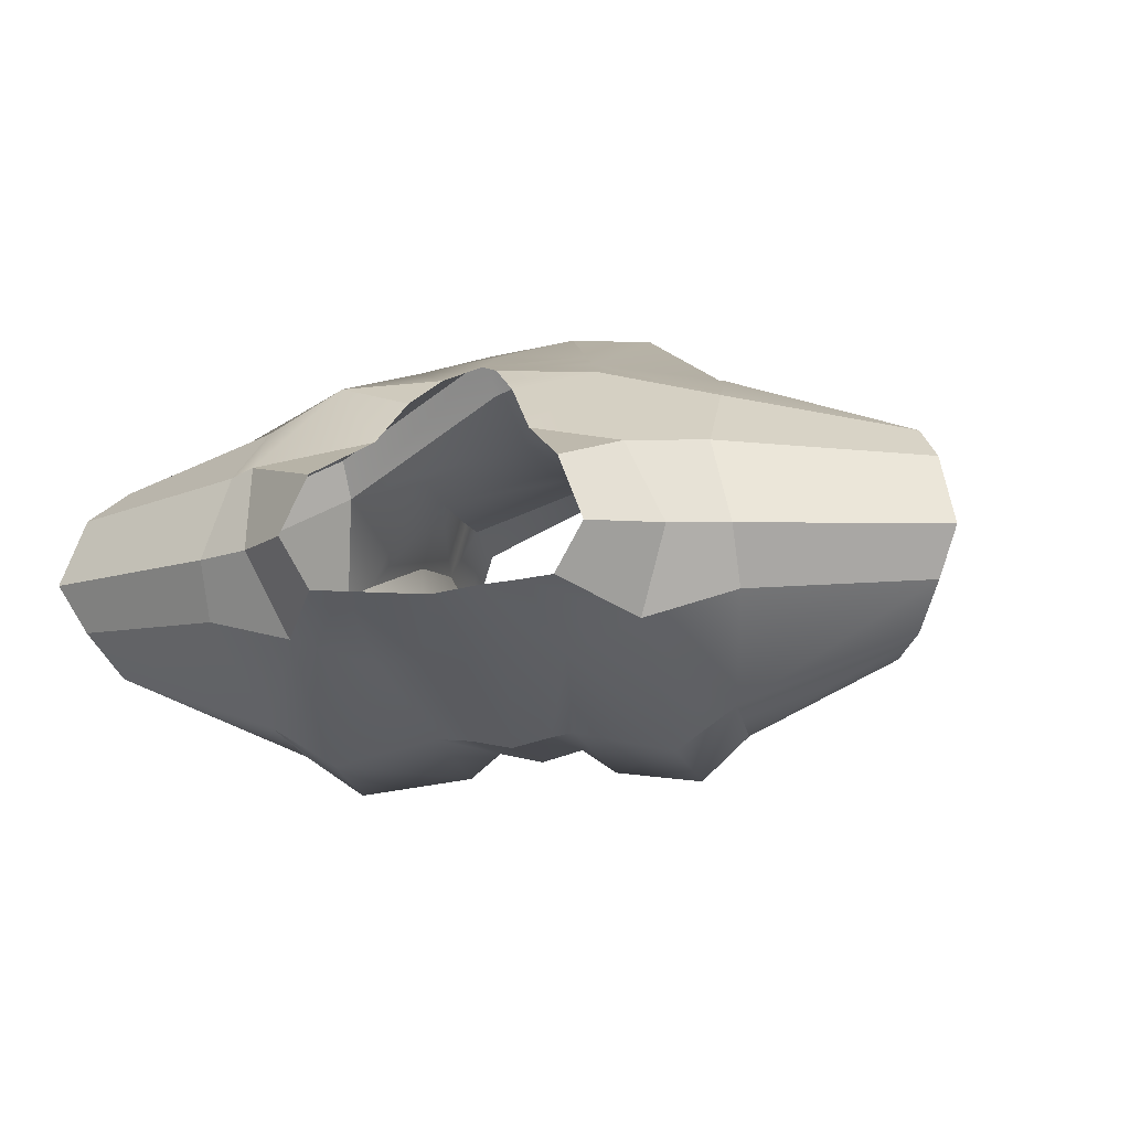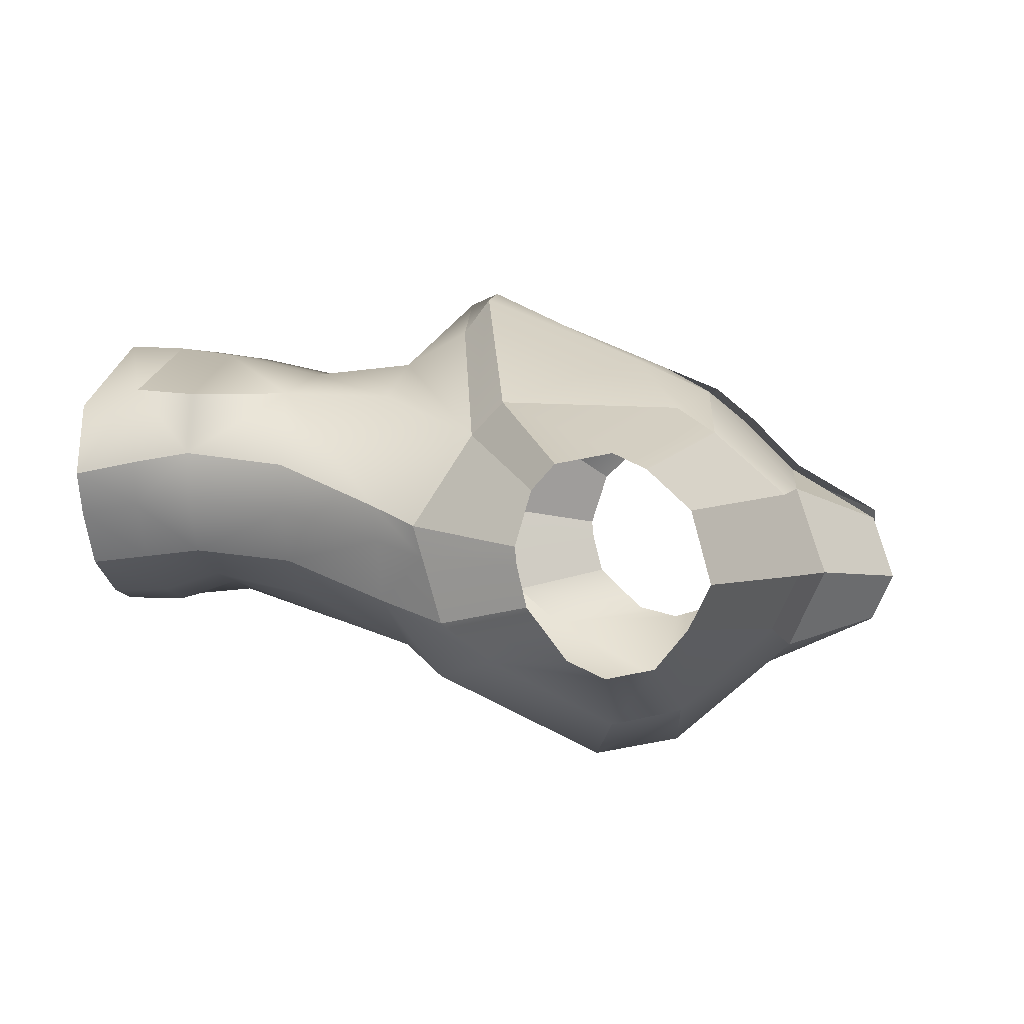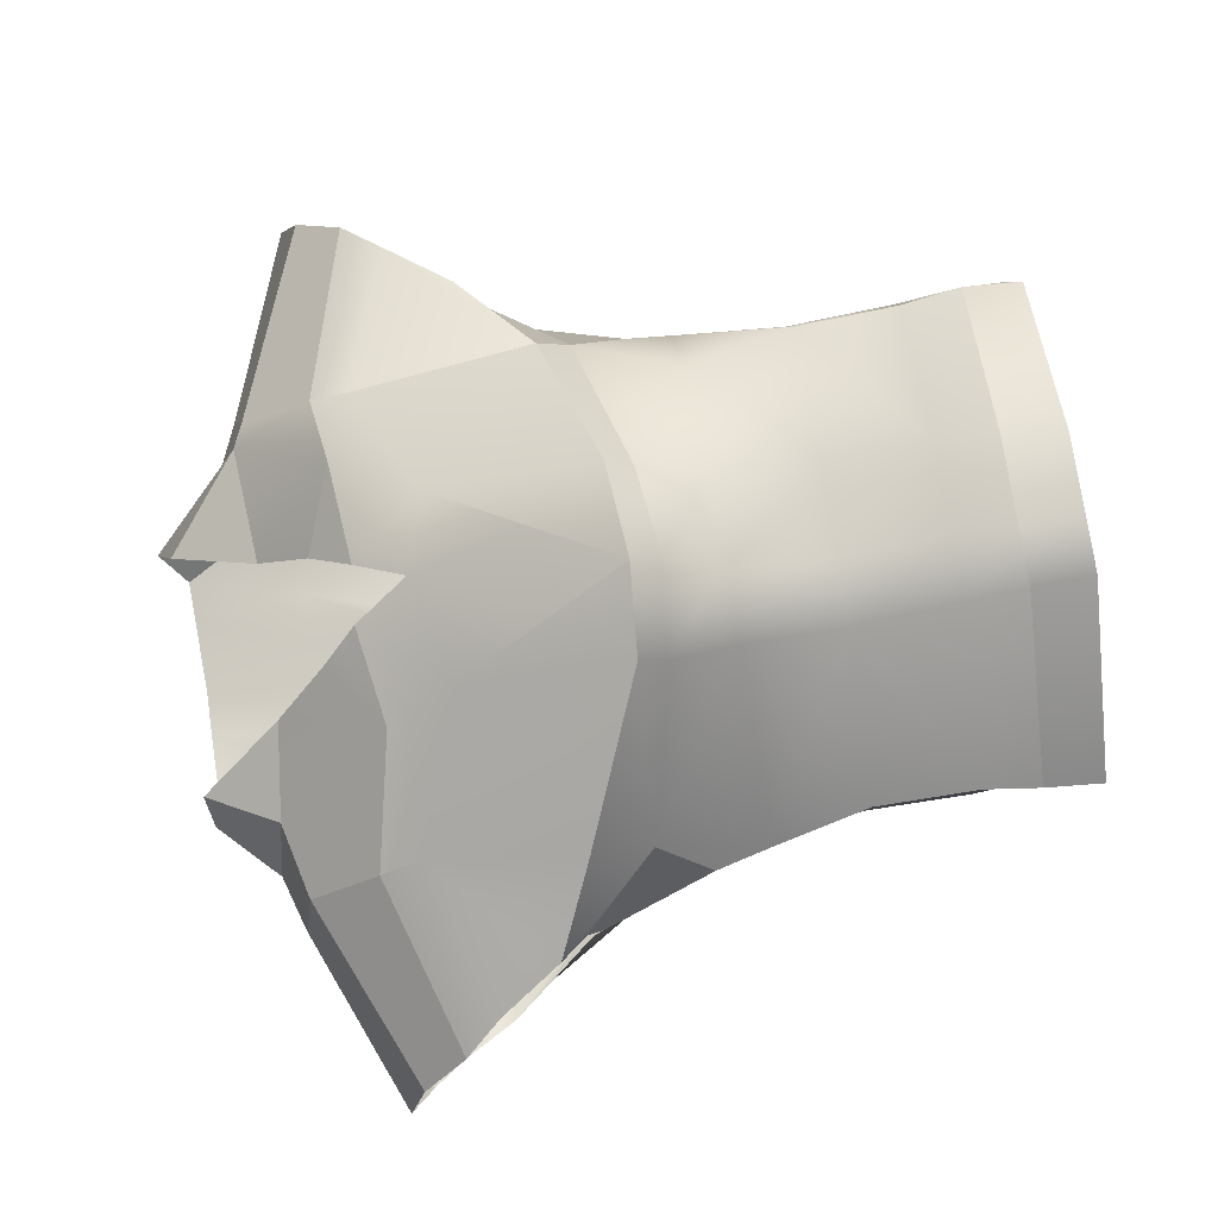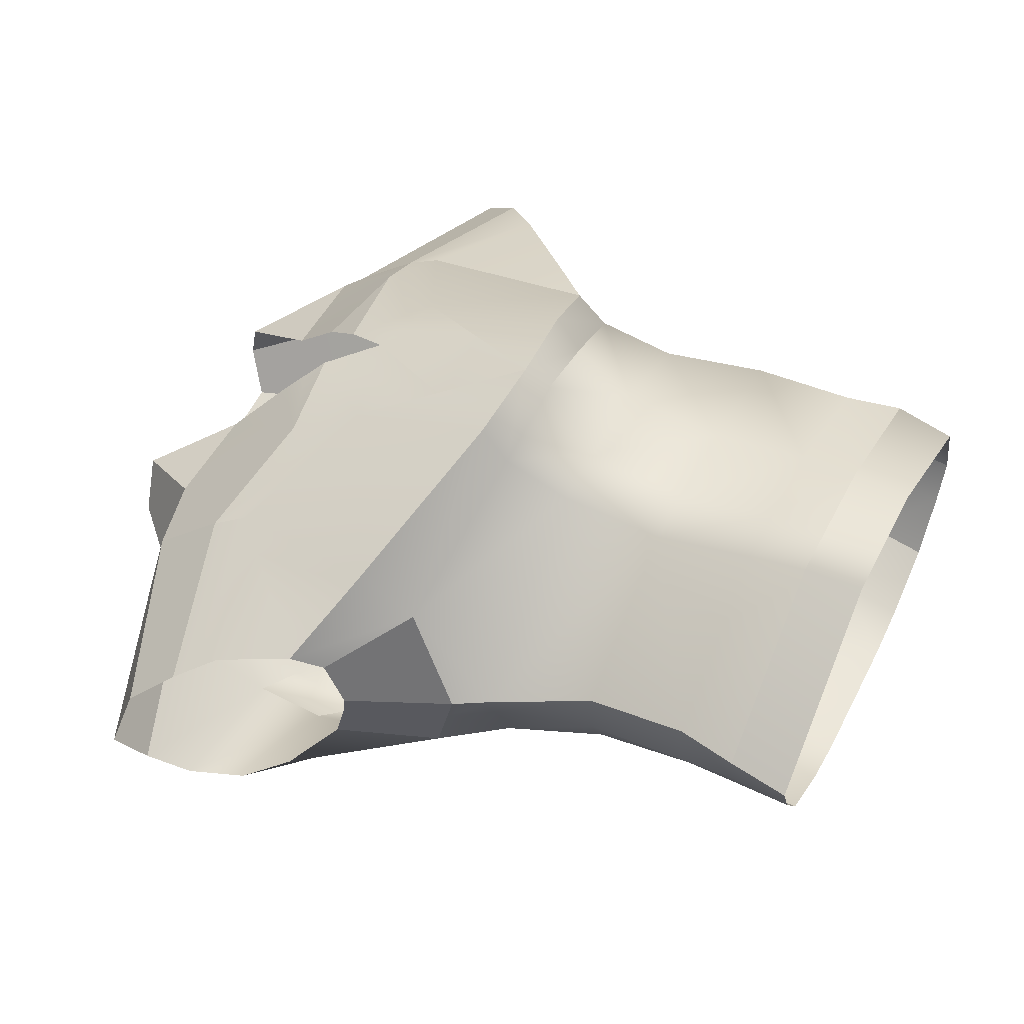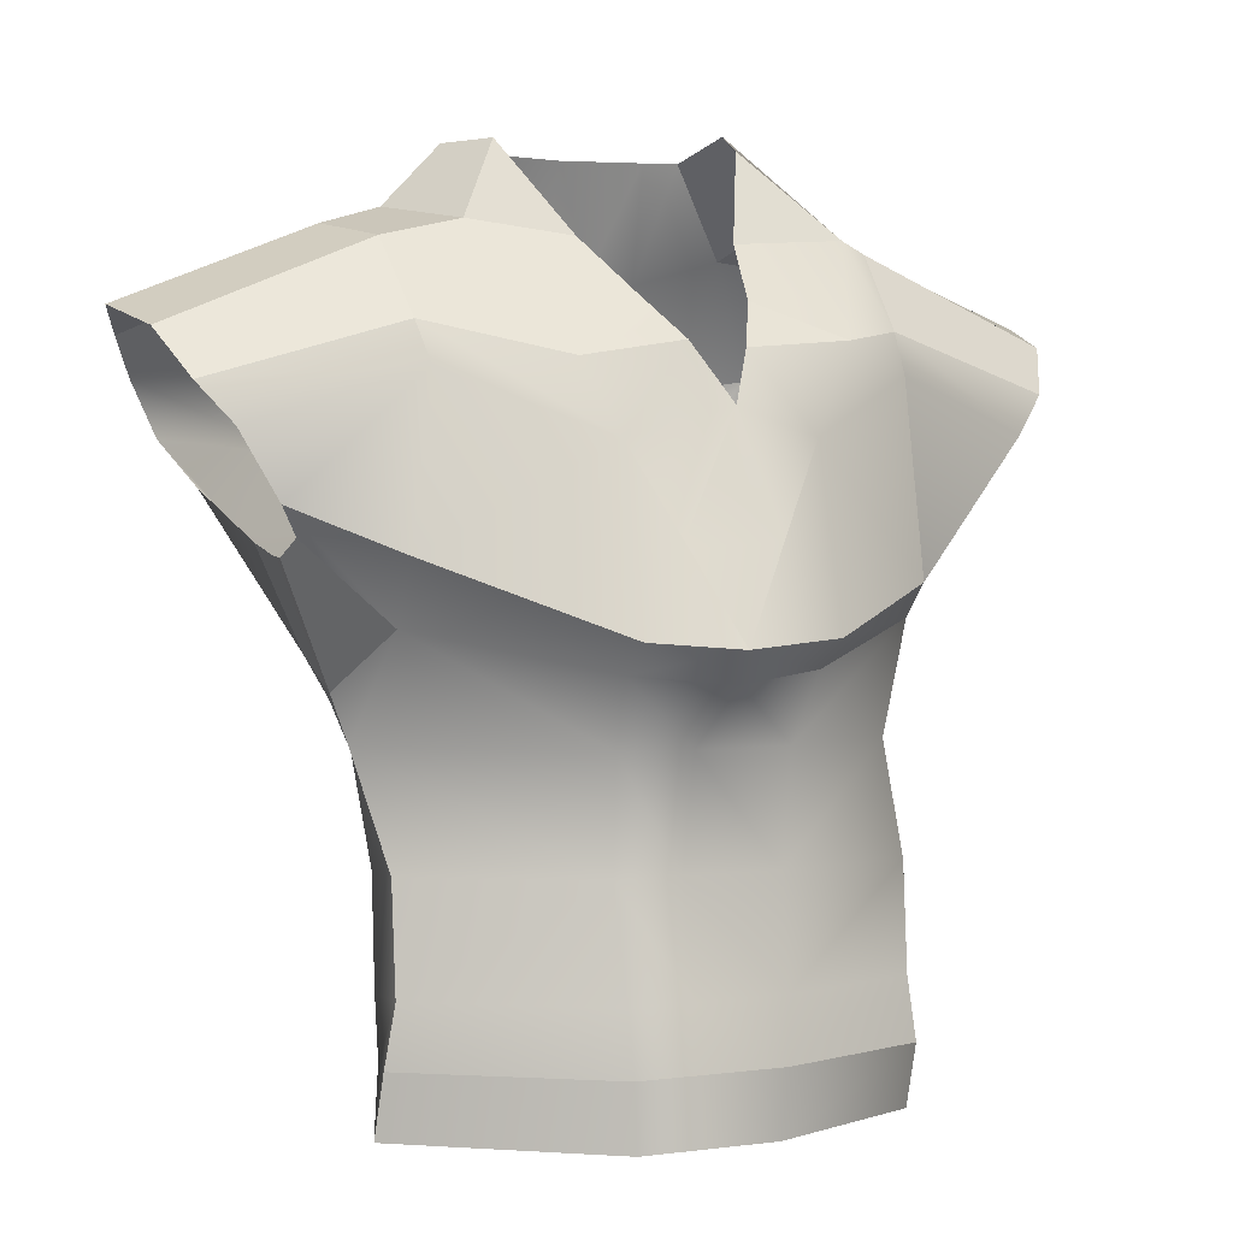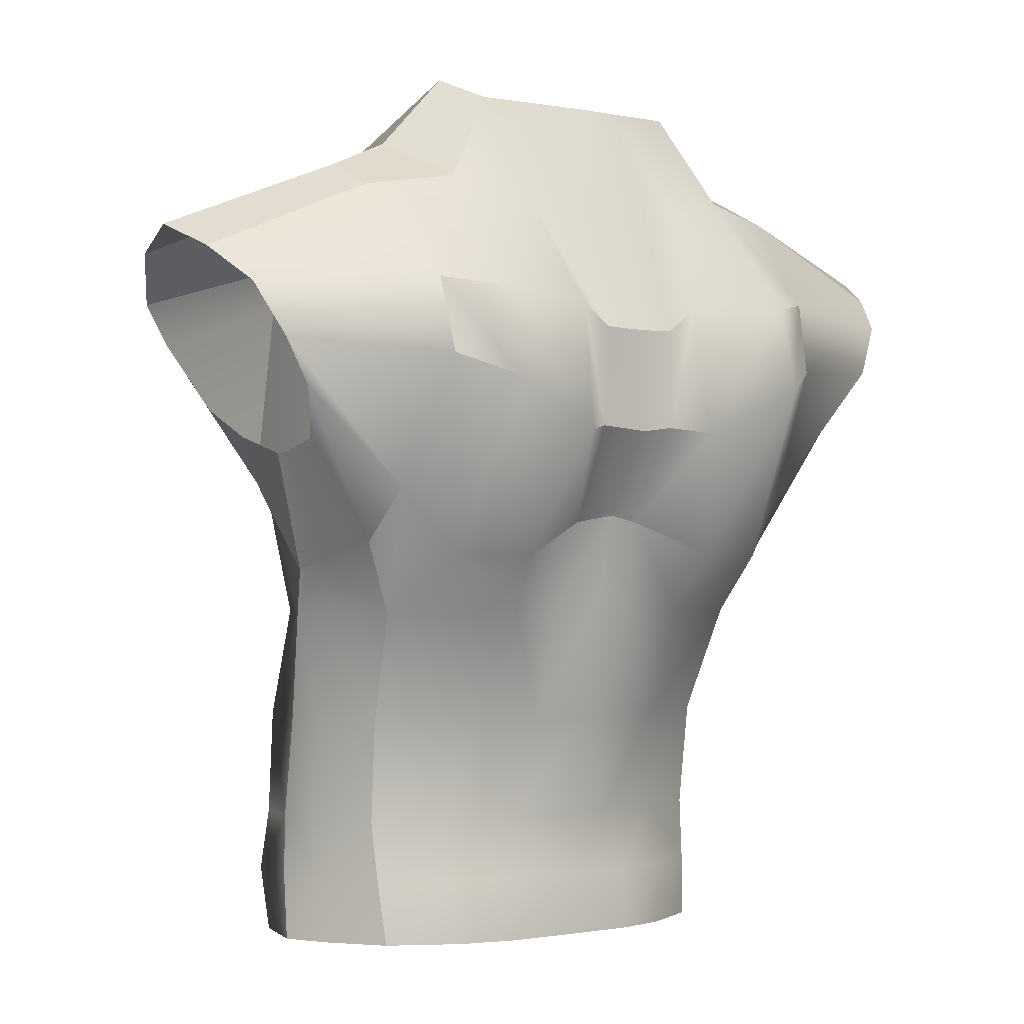
<metadata>
{"format":"obj","ext":"obj","renderer":"f3d","projection":"perspective","resolution":1024,"background":"white","views":[{"elev":-13.0,"azim":-163.2,"up":"+Z"},{"elev":2.2,"azim":99.5,"up":"+Z"},{"elev":79.9,"azim":-99.3,"up":"+Z"},{"elev":50.4,"azim":-63.6,"up":"+Z"},{"elev":2.3,"azim":-25.9,"up":"+Y"},{"elev":-1.1,"azim":143.2,"up":"+Y"}]}
</metadata>
<code>
g default
v -18.8 24.94 72.61
v -18.92 27.61 73.15
v -21.39 20.79 87.99
v -21.42 19.93 86.86
v -21.01 17.96 75.95
v -17.44 17.86 77.76
v -17.18 25.64 73.8
v -17 27.92 74.34
v -18.94 31.34 76.36
v -17.96 32.53 78.83
v -16.2 31.75 78.83
v -16.18 30.91 77.12
v -17.73 31.61 81.57
v -16.91 31.26 81.4
v -17.27 27.76 84.2
v -17.11 28.99 83.39
v -16.73 22.08 84.39
v -16.64 21.06 83.31
v -16.04 19.52 79.28
v -16.64 17.86 79.8
v -16.33 20.09 77.12
v -17.57 14.53 84.71
v -16.85 14.53 82.31
v -17.83 14.53 79.04
v -20.66 14.53 77.65
v -16.92 14.53 80.73
v -20.66 34.06 77.16
v -19.97 34.72 78.61
v -27.95 34.08 80.52
v -29.21 31.8 81.44
v -20.56 34.08 80.52
v -17.41 11.31 84.69
v -16.81 11.31 82.7
v -16.86 11.31 81.06
v -17.92 11.31 79.36
v -20.11 11.31 78.44
v -19.33 28.63 84.74
v -20.96 25.99 85.9
v -24.36 20.57 88.38
v -24.41 19.66 87.99
v -22.36 11.31 78.02
v -24.25 11.31 77.61
v -22.51 14.53 76.85
v -24.25 14.53 76.54
v -24.25 18.59 75.86
v -22.86 18.36 76.1
v -24.25 20.93 75.24
v -24.25 23.53 73.63
v -22.91 23.68 73.93
v -23.08 20.72 75.49
v -24.25 26.65 73.62
v -23 26.74 73.87
v -21.35 30.62 75.6
v -21.74 34.04 77.06
v -11.73 27.6 76.23
v -12.61 25.99 75.81
v -10.95 28.69 77.53
v -10.29 29.41 78.93
v -10.84 28.78 81.1
v -11.57 27.37 82.3
v -12.54 26.21 82.78
v -14.55 23.37 81.57
v -13.85 24.23 82.42
v -14.73 22.81 79.76
v -14.74 22.87 79.16
v -13.63 24.65 76.25
v -14.69 23.2 77.82
v -15.9 19.25 80.34
v -16.66 21.7 75.83
v -17.19 7.532 84.3
v -17.2 9.457 84.84
v -18.02 9.457 79.14
v -17 9.457 80.95
v -17.03 7.532 80.64
v -18.18 7.532 78.92
v -20.26 7.532 77.79
v -20.07 9.457 77.86
v -24.25 9.457 77.42
v -22.1 9.457 77.4
v -21.93 7.532 77.4
v -24.25 7.532 77.37
v -22.08 27.42 73.87
v -21.88 23.51 73.21
v -20.66 19.69 74.72
v -18.34 19.69 75.16
v -18.17 17.86 84.61
v -16.19 17.86 80.96
v -16.46 7.532 82
v -16.59 9.457 82.39
v -29.71 24.94 72.61
v -29.58 27.61 73.15
v -27.11 20.79 87.99
v -27.08 19.91 86.86
v -27.49 17.96 75.95
v -31.06 17.86 77.76
v -31.32 25.64 73.8
v -31.5 27.92 74.34
v -29.56 31.34 76.36
v -32.32 30.91 77.12
v -32.3 31.75 78.83
v -30.54 32.26 78.83
v -31.59 31.26 81.4
v -31.4 28.99 83.39
v -31.23 27.76 84.2
v -31.86 21.03 83.31
v -32.46 19.52 79.28
v -32.17 20.09 77.12
v -31.86 17.86 79.8
v -31.65 14.53 82.31
v -30.67 14.53 79.04
v -27.84 14.53 77.65
v -31.59 14.53 80.73
v -28.69 34.08 78.61
v -27.84 34.06 77.16
v -31.69 11.31 82.7
v -30.58 11.31 79.36
v -31.64 11.31 81.06
v -28.39 11.31 78.44
v -27.38 28.07 84.74
v -26.59 25.93 85.71
v -26.14 11.31 78.02
v -25.99 14.53 76.85
v -25.64 18.36 76.1
v -25.42 20.72 75.49
v -25.59 23.68 73.93
v -25.5 26.74 73.87
v -36.77 27.6 76.23
v -35.89 25.99 75.81
v -37.55 28.69 77.53
v -38.21 29.41 78.93
v -37.66 28.78 81.1
v -36.94 27.37 82.3
v -35.96 26.21 82.78
v -33.95 23.37 81.57
v -34.65 24.23 82.42
v -33.77 22.81 79.76
v -33.76 22.87 79.16
v -34.88 24.65 76.25
v -33.81 23.2 77.82
v -32.61 19.25 80.34
v -31.84 21.7 75.83
v -30.48 9.457 79.14
v -30.32 7.532 78.92
v -31.47 7.532 80.64
v -31.5 9.457 80.95
v -28.43 9.457 77.86
v -28.24 7.532 77.79
v -26.57 7.532 77.4
v -26.4 9.457 77.4
v -26.42 27.42 73.87
v -27.15 30.62 75.6
v -25.6 31.32 75.52
v -26.62 23.51 73.21
v -27.84 19.69 74.72
v -30.16 19.69 75.16
v -32.31 17.86 80.96
v -31.91 9.457 82.39
v -32.04 7.532 82
v -22.8 30.85 75.58
v -24.25 31.09 75.55
v -24.25 34.01 76.82
v -25.64 34.03 76.99
v -22.82 34.03 76.95
v -26.94 34.04 77.07
v -26.56 7.532 86.49
v -26.59 9.457 86.4
v -24.75 9.457 86.4
v -24.69 7.532 86.49
v -22.08 9.457 86.4
v -22.35 7.532 86.49
v -26.81 17.86 85.76
v -26.74 14.53 85.43
v -26.67 11.31 86.13
v -21.66 17.86 85.76
v -21.75 14.53 85.43
v -21.95 11.31 86.13
v -24.55 17.86 85.76
v -24.73 14.53 85.43
v -24.73 11.31 86.13
v -31.93 22.93 84.47
v -21.48 31.33 82.13
v -21.91 29.69 83.75
v -22.53 28.38 84.8
v -23.27 26.82 85.65
v -25.56 23.06 86.94
v -26.26 31.38 82.17
v -25.2 29.71 83.9
v -24.31 28.55 84.91
v -24.41 24.94 86.29
v -22.66 23.28 87.14
v -24.75 29.13 84.41
v -22.22 29.03 84.28
v -27.1 32.73 81.34
v -21.01 32.74 81.3
g polySurface5 GengiJedi__3_:foot_ex:Mesh1
f 2 1 83 82
f 2 82 53 9
f 3 4 18 17
f 1 2 8 7
f 8 2 9 12
f 9 10 11 12
f 10 13 14 11
f 15 16 37 38
f 19 20 6 21
f 24 25 5 6
f 10 9 27 28
f 13 10 28 31
f 39 40 4 3
f 43 44 45 46
f 47 48 49 50
f 48 51 52 49
f 53 54 27 9
f 55 56 7 8
f 57 55 8 12
f 58 57 12 11
f 59 58 11 14
f 60 59 14 16
f 61 60 16 15
f 62 63 17 18
f 64 62 18 68
f 67 65 19 21
f 66 67 21 69
f 56 66 69 7
f 72 73 74 75
f 75 76 77 72
f 78 79 80 81
f 183 184 38 37
f 38 190 39 3
f 17 15 38 3
f 61 15 17 63
f 49 52 82 83
f 50 49 83 84
f 5 25 43 46
f 1 85 84 83
f 7 69 85 1
f 46 45 47 50
f 5 46 50 84
f 85 6 5 84
f 87 86 22 23
f 24 6 20 26
f 18 86 87 68
f 6 85 69 21
f 71 70 88 89
f 19 65 64 68
f 87 20 19 68
f 26 20 87 23
f 88 74 73 89
f 33 32 71 89
f 73 34 33 89
f 35 34 73 72
f 72 77 36 35
f 78 42 41 79
f 33 23 22 32
f 34 26 23 33
f 35 24 26 34
f 36 25 24 35
f 41 43 25 36
f 44 43 41 42
f 79 41 36 77
f 80 79 77 76
f 95 94 111 110
f 96 90 155 141
f 90 96 97 91
f 98 99 100 101
f 101 100 102 30
f 105 180 135 134
f 106 107 95 108
f 156 109 172 171
f 95 110 112 108
f 101 113 114 98
f 30 29 113 101
f 116 117 112 110
f 118 116 110 111
f 120 119 103 104
f 39 92 93 40
f 44 42 121 122
f 123 45 44 122
f 47 124 125 48
f 48 125 126 51
f 127 97 96 128
f 130 100 99 129
f 131 102 100 130
f 132 103 102 131
f 104 103 132 133
f 140 105 134 136
f 139 107 106 137
f 138 141 107 139
f 142 143 144 145
f 143 142 146 147
f 78 81 148 149
f 121 118 111 122
f 126 150 151 152
f 125 153 150 126
f 124 154 153 125
f 111 94 123 122
f 90 153 154 155
f 91 150 153 90
f 91 98 151 150
f 97 99 98 91
f 129 99 97 127
f 128 96 141 138
f 115 173 172 109
f 120 104 180 92
f 135 180 104 133
f 123 124 47 45
f 94 154 124 123
f 155 154 94 95
f 105 140 156 171 93
f 95 107 141 155
f 157 158 165 166
f 137 106 140 136
f 156 140 106 108
f 108 112 109 156
f 117 115 109 112
f 158 157 145 144
f 157 166 173 115
f 145 157 115 117
f 116 142 145 117
f 142 116 118 146
f 78 149 121 42
f 149 146 118 121
f 148 147 146 149
f 31 194 181 13
f 52 159 53 82
f 152 160 51 126
f 161 160 152 162
f 51 160 159 52
f 161 163 159 160
f 162 152 151 164
f 159 163 54 53
f 164 151 98 114
f 71 169 170 70
f 168 167 166 165
f 170 169 167 168
f 18 4 174 86
f 86 174 175 22
f 22 175 176 32
f 32 176 169 71
f 174 4 40 177
f 175 174 177 178
f 176 175 178 179
f 169 176 179 167
f 177 40 93 171
f 178 177 171 172
f 179 178 172 173
f 167 179 173 166
f 16 14 13 37
f 105 93 92 180
f 30 102 103 119
f 37 13 181 182
f 182 192 183 37
f 184 189 190 38
f 120 184 188 119
f 120 92 39 185
f 186 193 29 30
f 119 188 191 187
f 185 189 184 120
f 190 189 185 39
f 119 187 186 30

</code>
